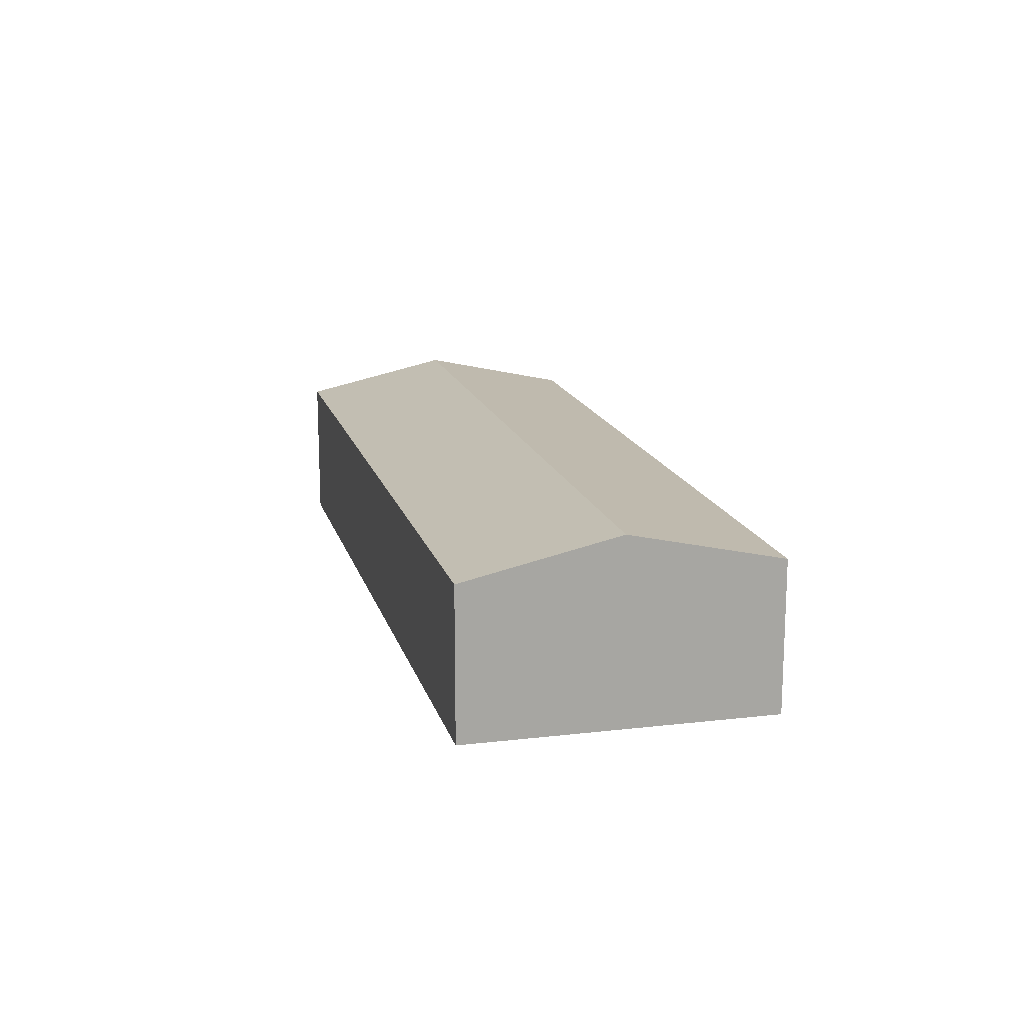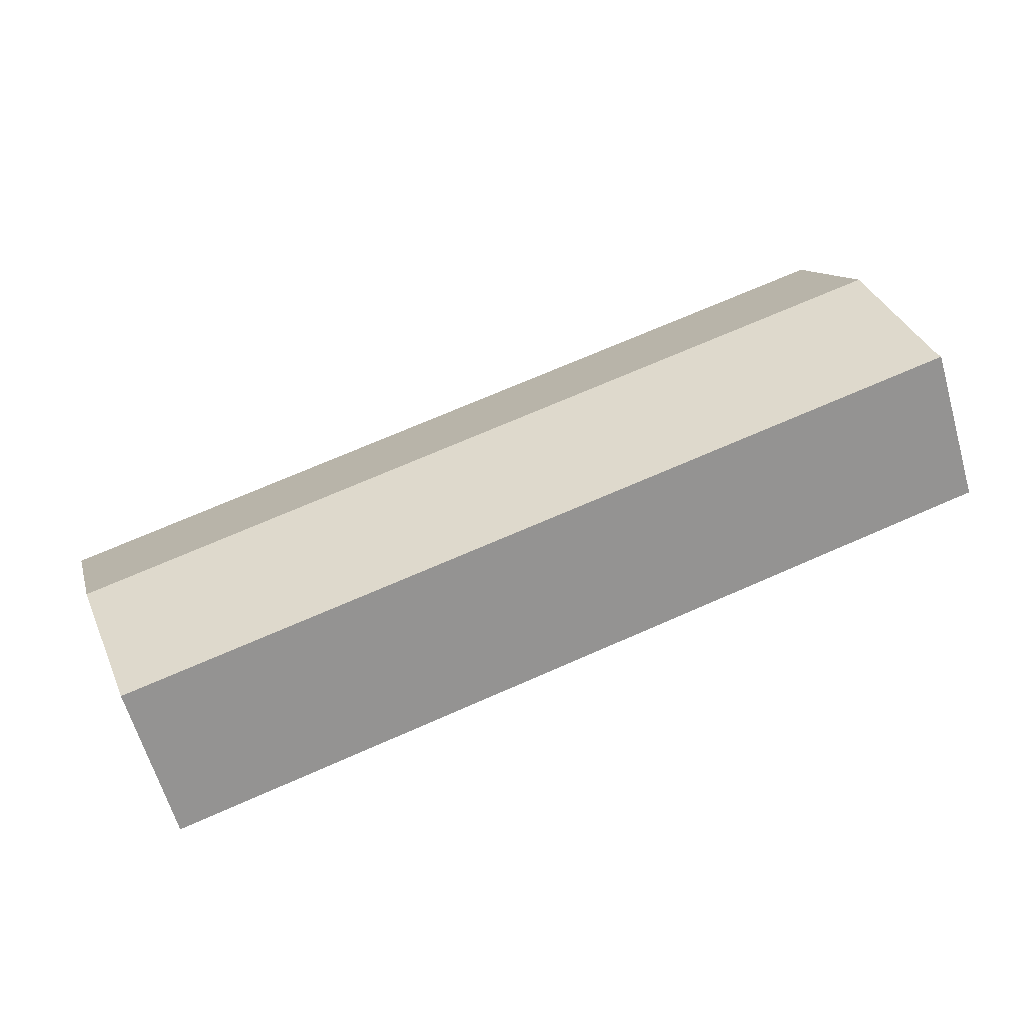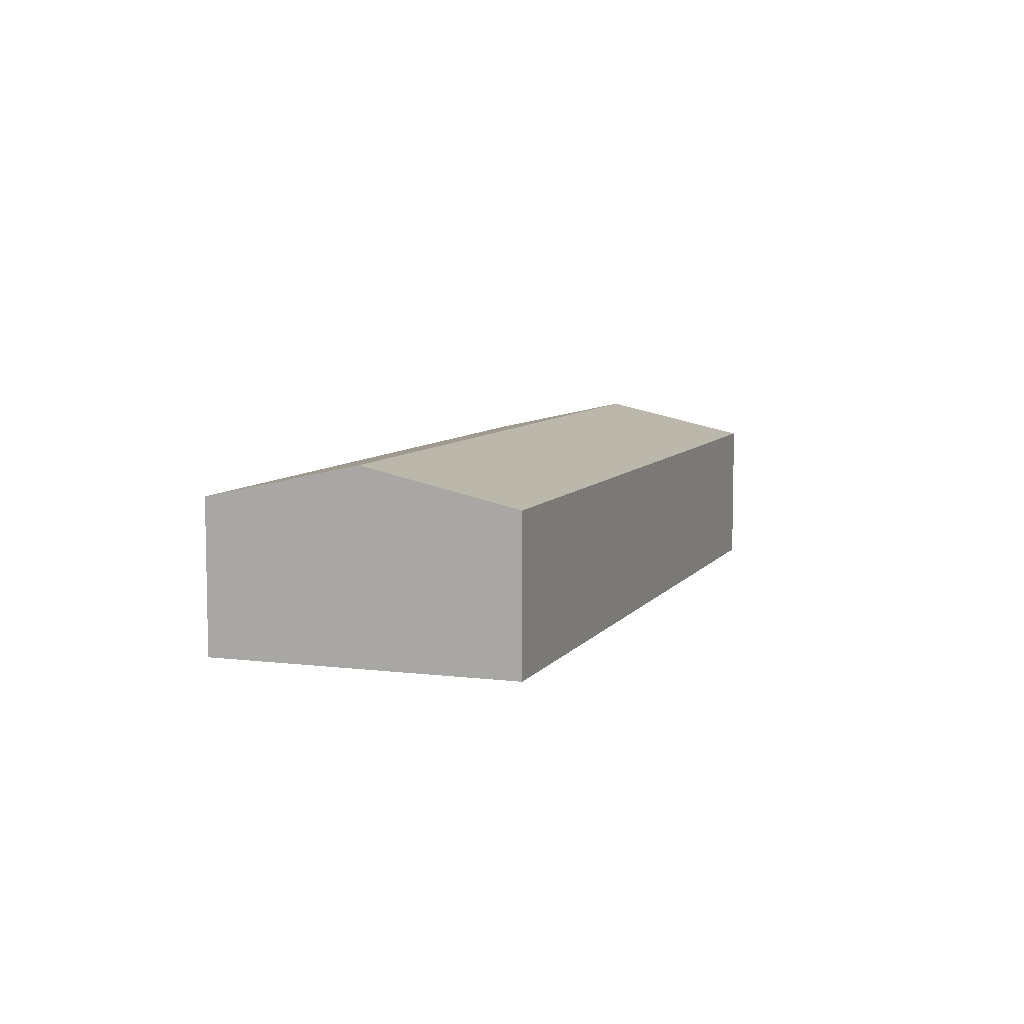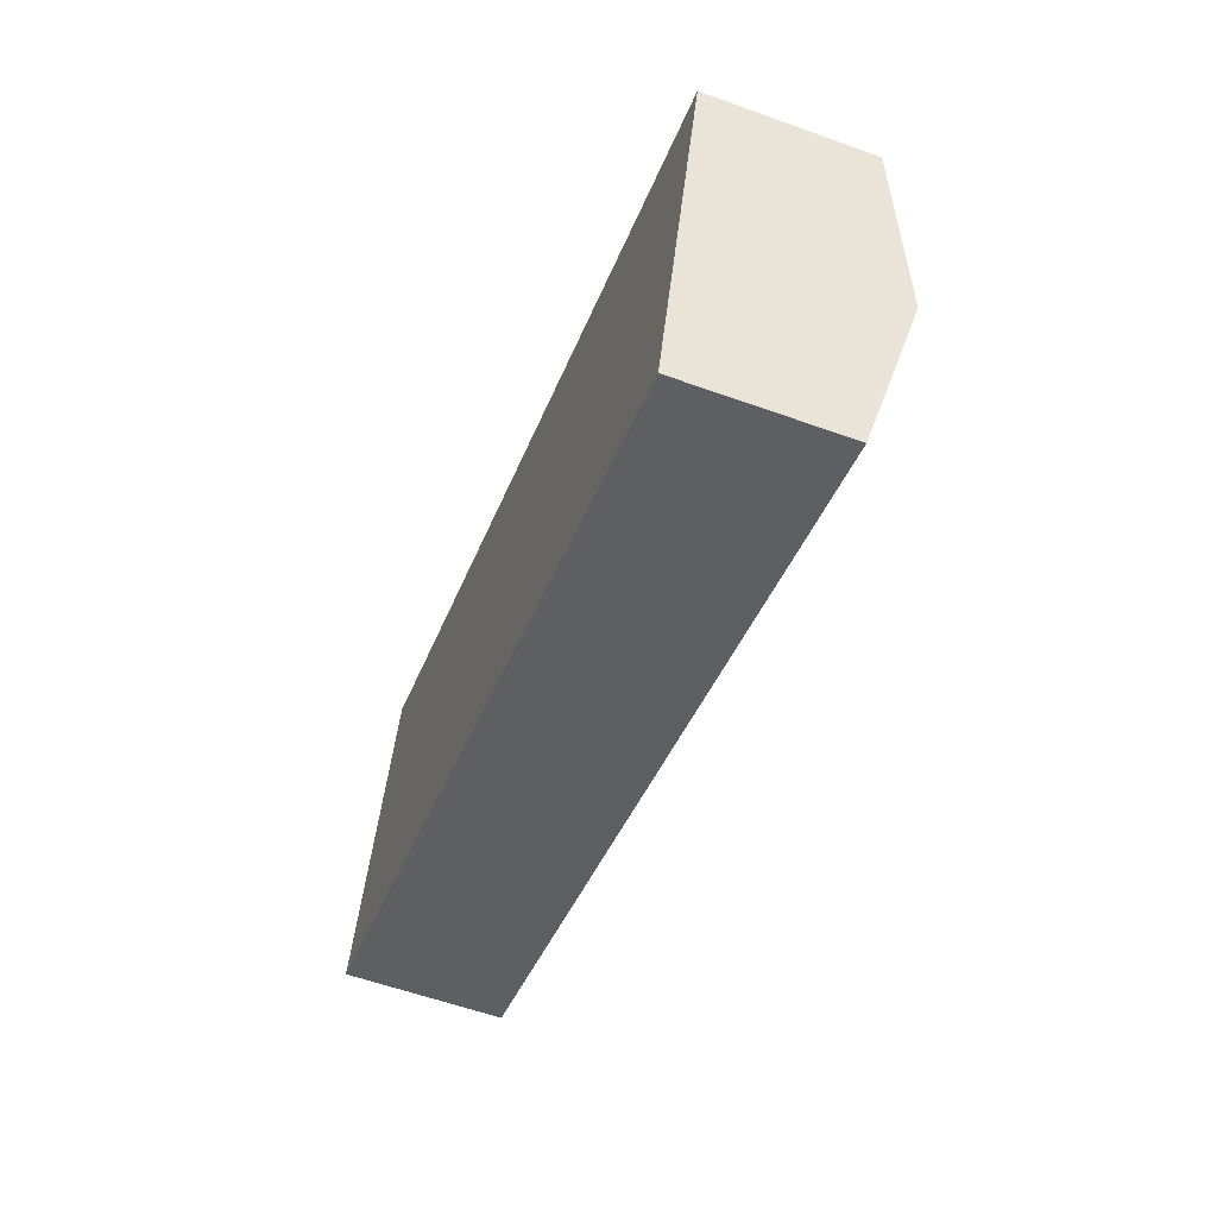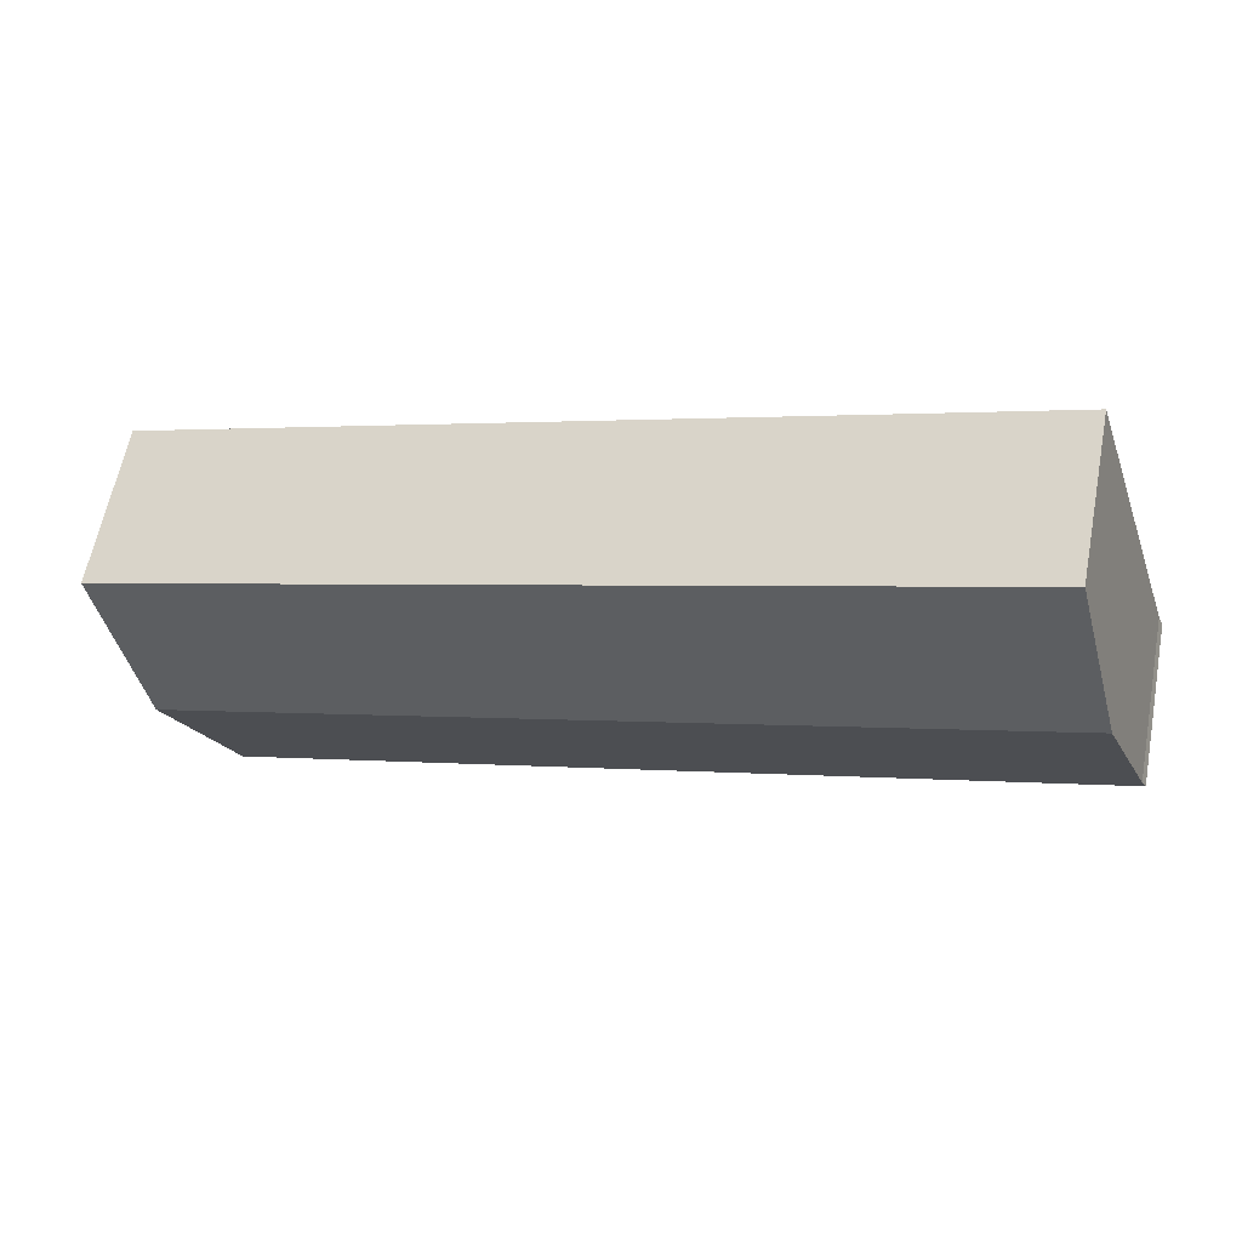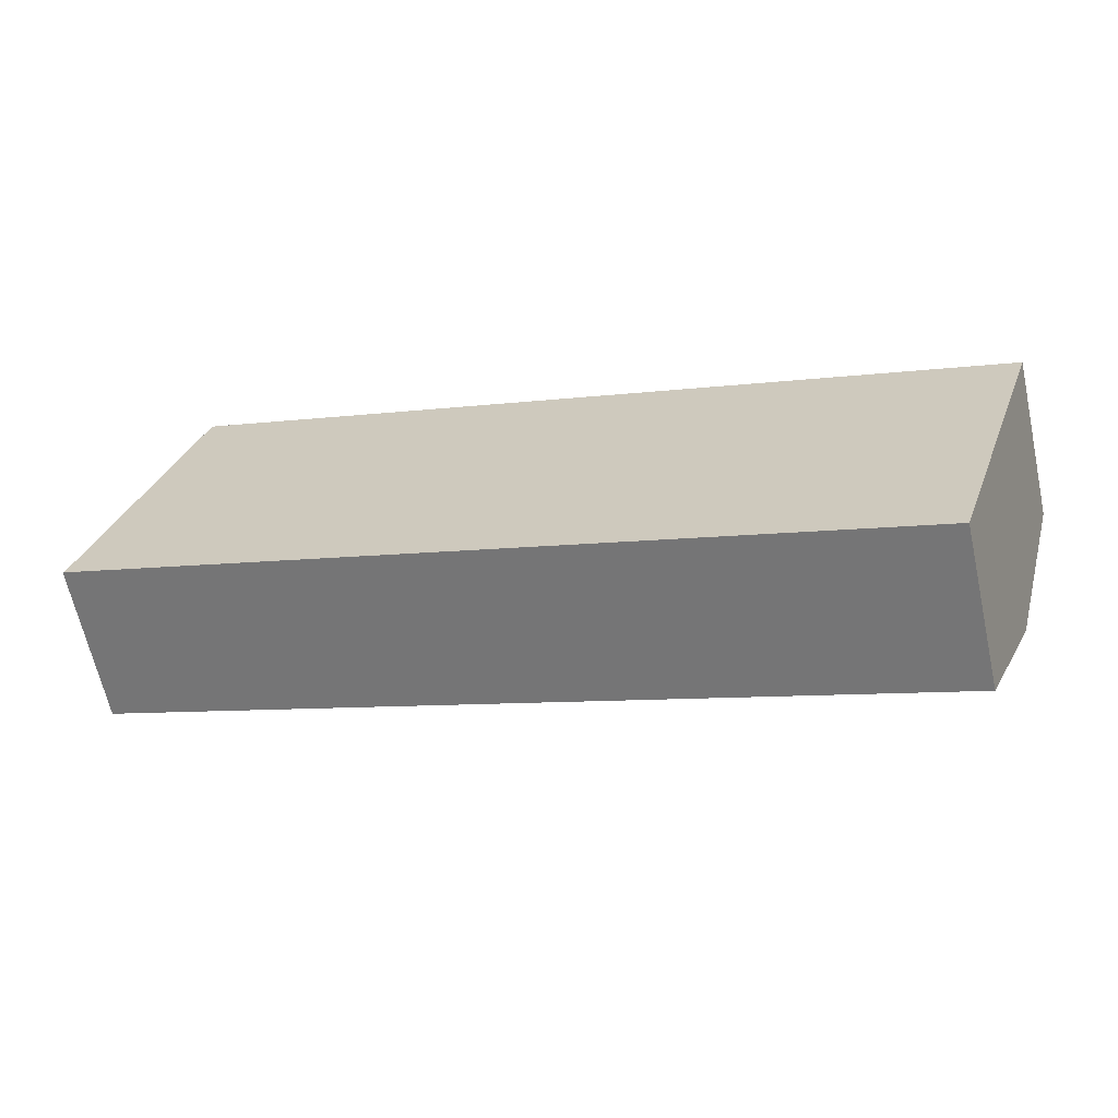
<metadata>
{"format":"obj","ext":"obj","renderer":"f3d","projection":"perspective","resolution":1024,"background":"white","views":[{"elev":15.8,"azim":94.3,"up":"+Y"},{"elev":-62.2,"azim":-164.0,"up":"+Z"},{"elev":7.4,"azim":127.7,"up":"+Y"},{"elev":-58.4,"azim":69.6,"up":"+Z"},{"elev":61.7,"azim":-169.1,"up":"+Z"},{"elev":-64.3,"azim":12.4,"up":"+Z"}]}
</metadata>
<code>
v  10.74 6.448 10.49
v  2.124 7.907 6.371
v  4.174 6.446 12.68
v  35.53 7.907 -4.731
v  37.6 6.444 1.581
v  33.48 6.456 -10.99
v  0.198 6.535 0.448
v  0 6.427 3.935e-16
v  4.174 -7.763e-16 12.68
v  2.124 -3.901e-16 6.371
v  0.198 -2.743e-17 0.448
v  10.74 -6.421e-16 10.49
v  37.6 -9.681e-17 1.581
v  35.53 2.897e-16 -4.731
v  33.48 6.728e-16 -10.99
v  0 0 0
g defaultobject
f 1 2 3
f 2 1 4
f 4 1 5
f 6 2 4
f 2 6 7
f 7 6 8
f 2 9 3
f 9 2 7
f 9 7 10
f 10 7 11
f 9 1 3
f 1 9 12
f 1 12 5
f 5 12 13
f 13 4 5
f 4 13 6
f 6 13 14
f 6 14 15
f 15 8 6
f 8 15 16
f 8 11 7
f 11 8 16
f 12 14 13
f 14 12 15
f 15 12 16
f 16 12 11
f 11 12 10
f 10 12 9

</code>
